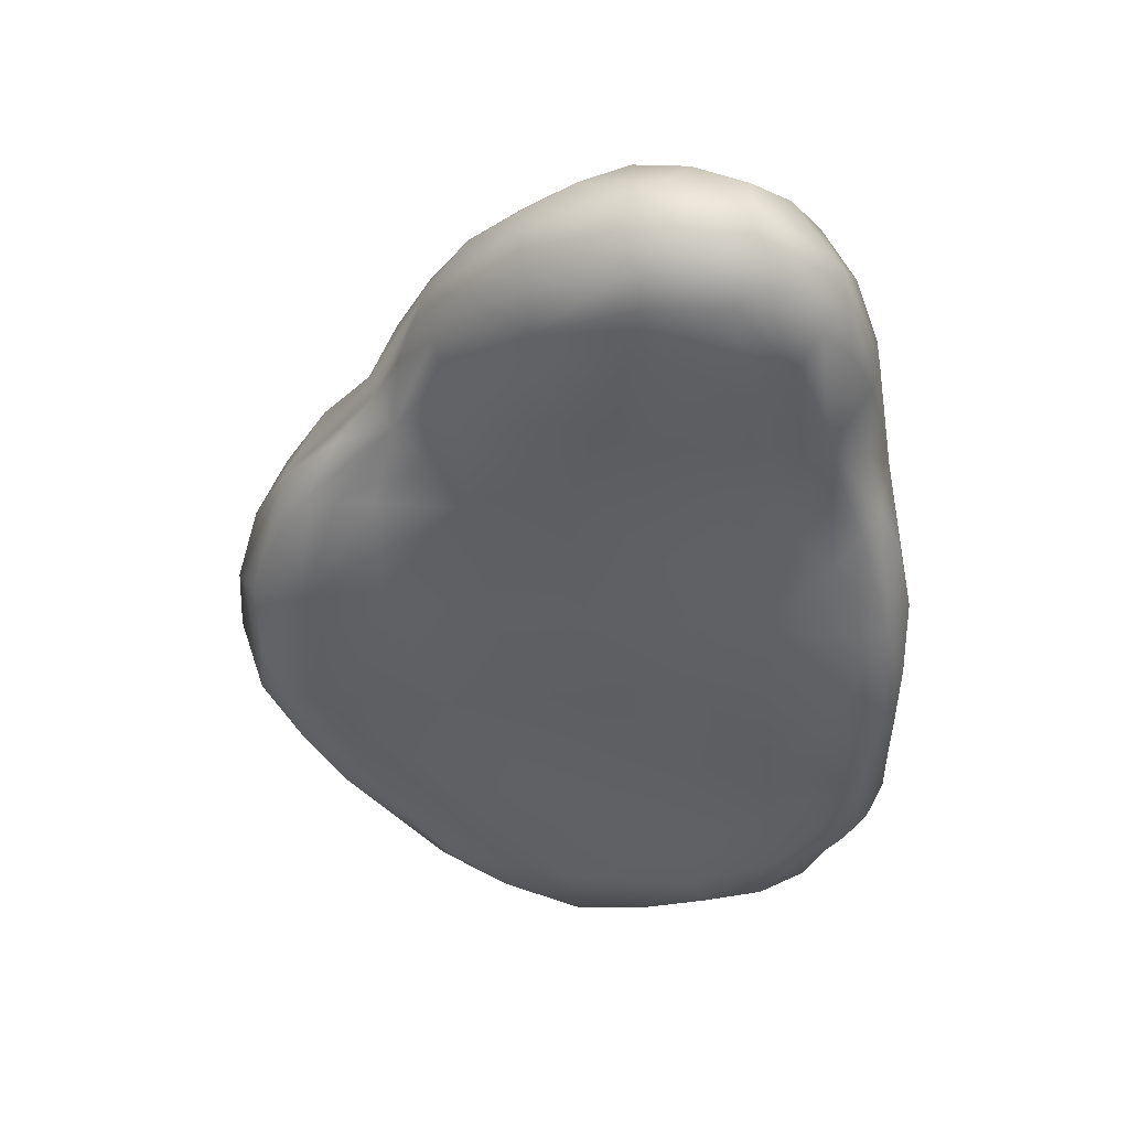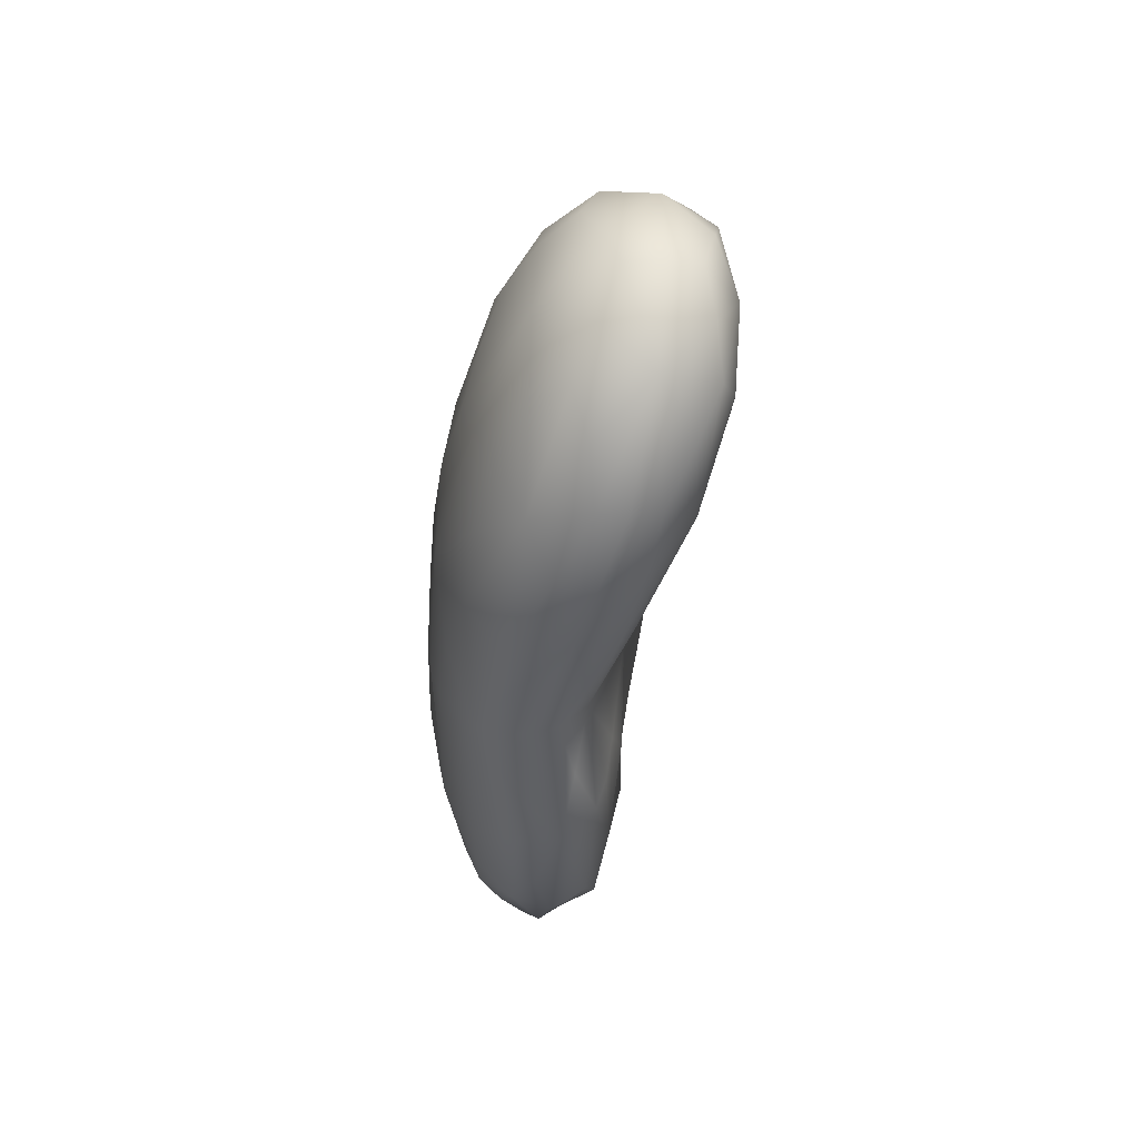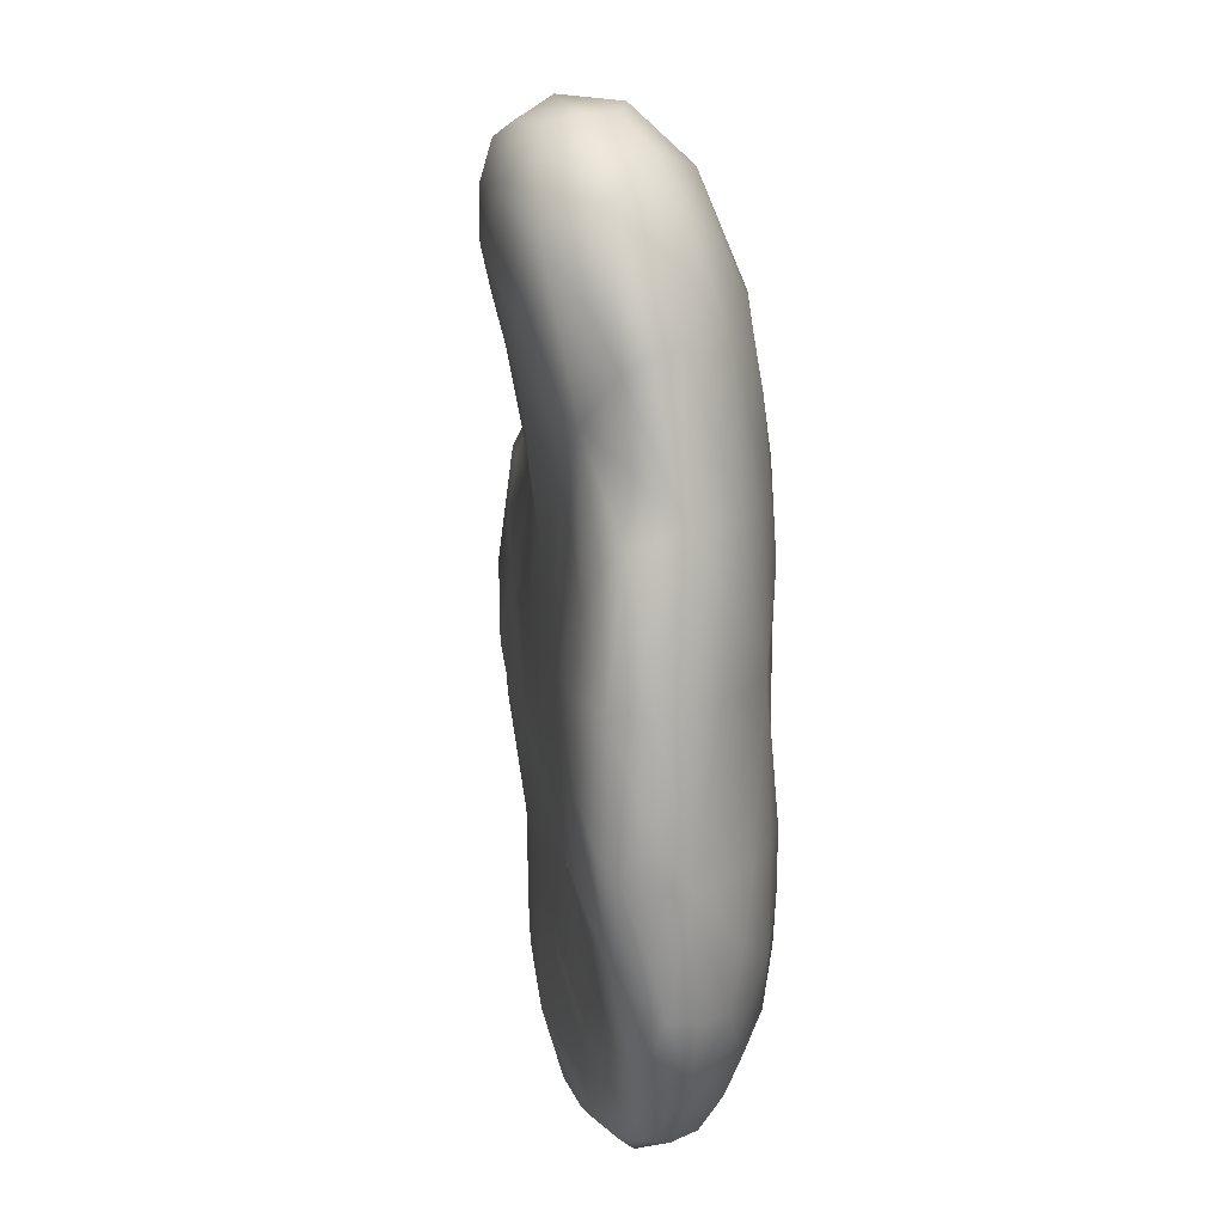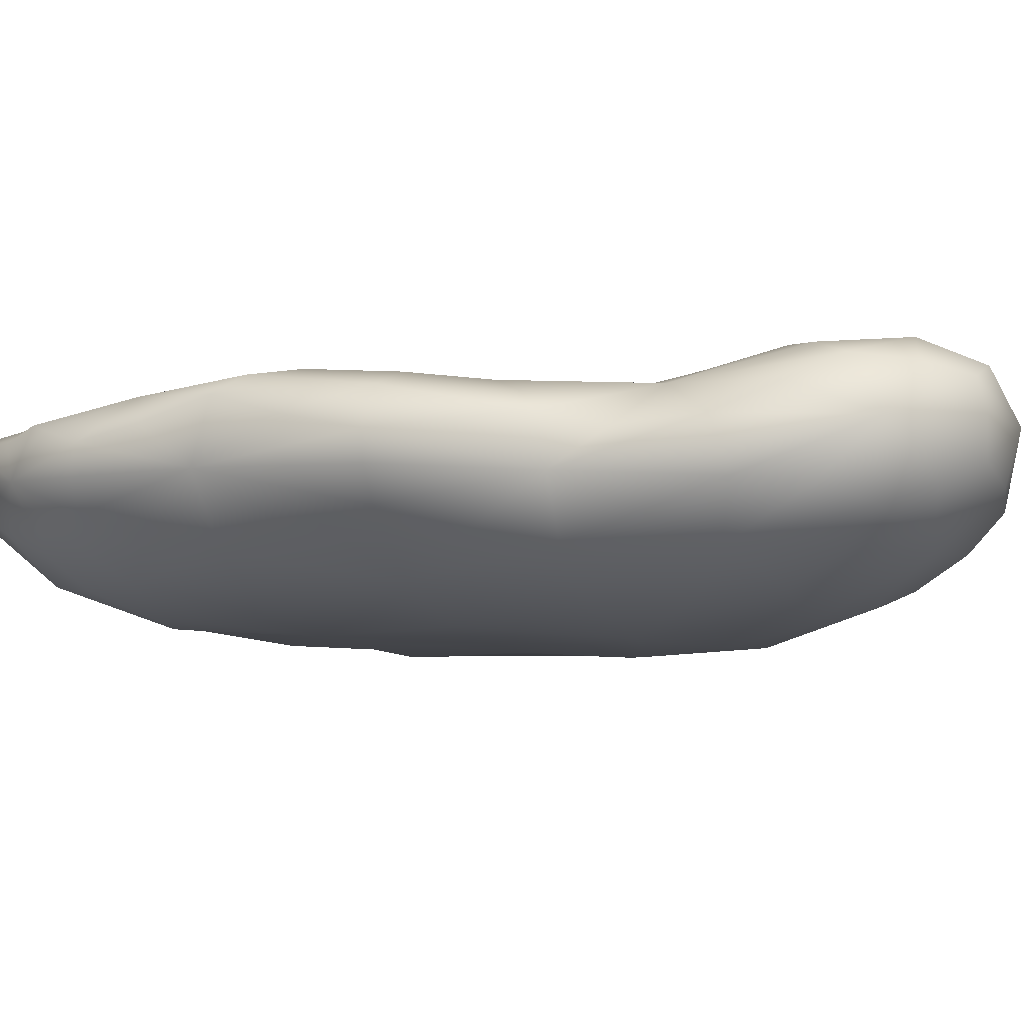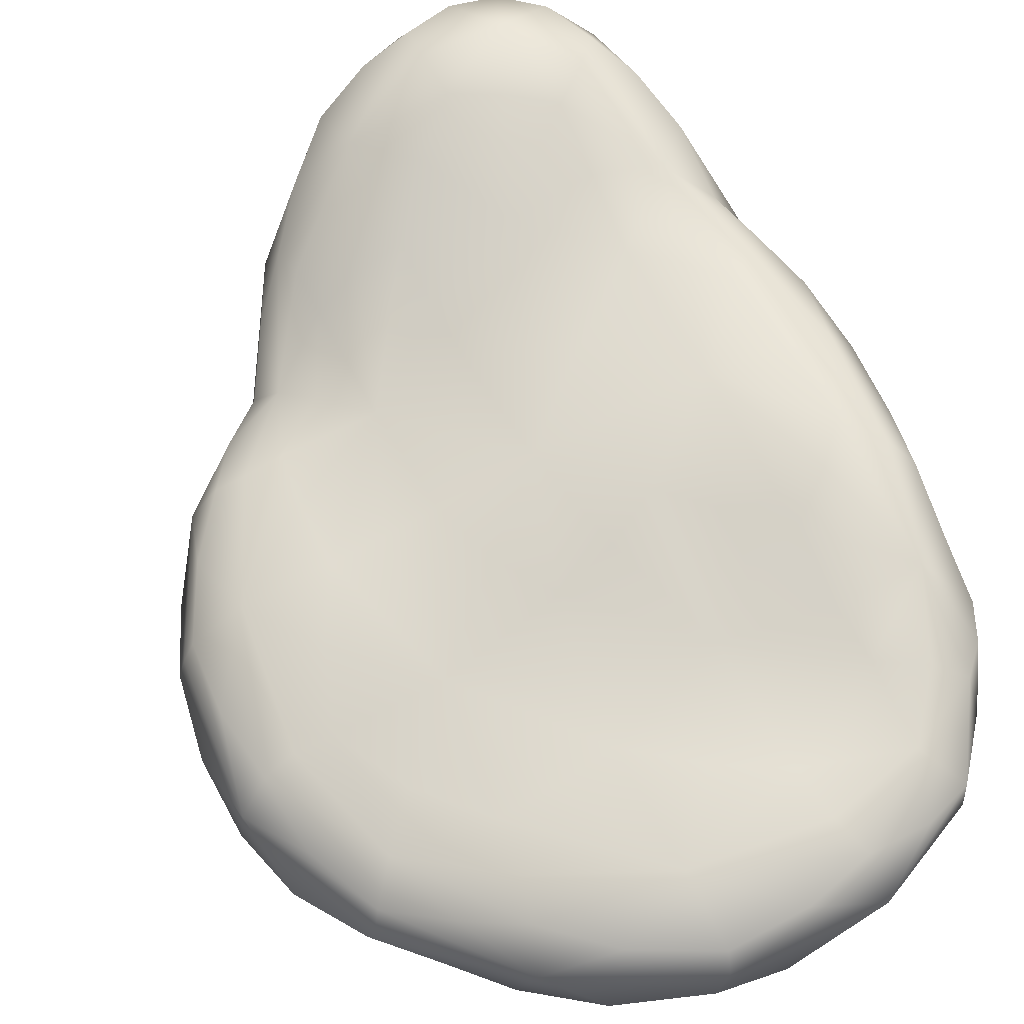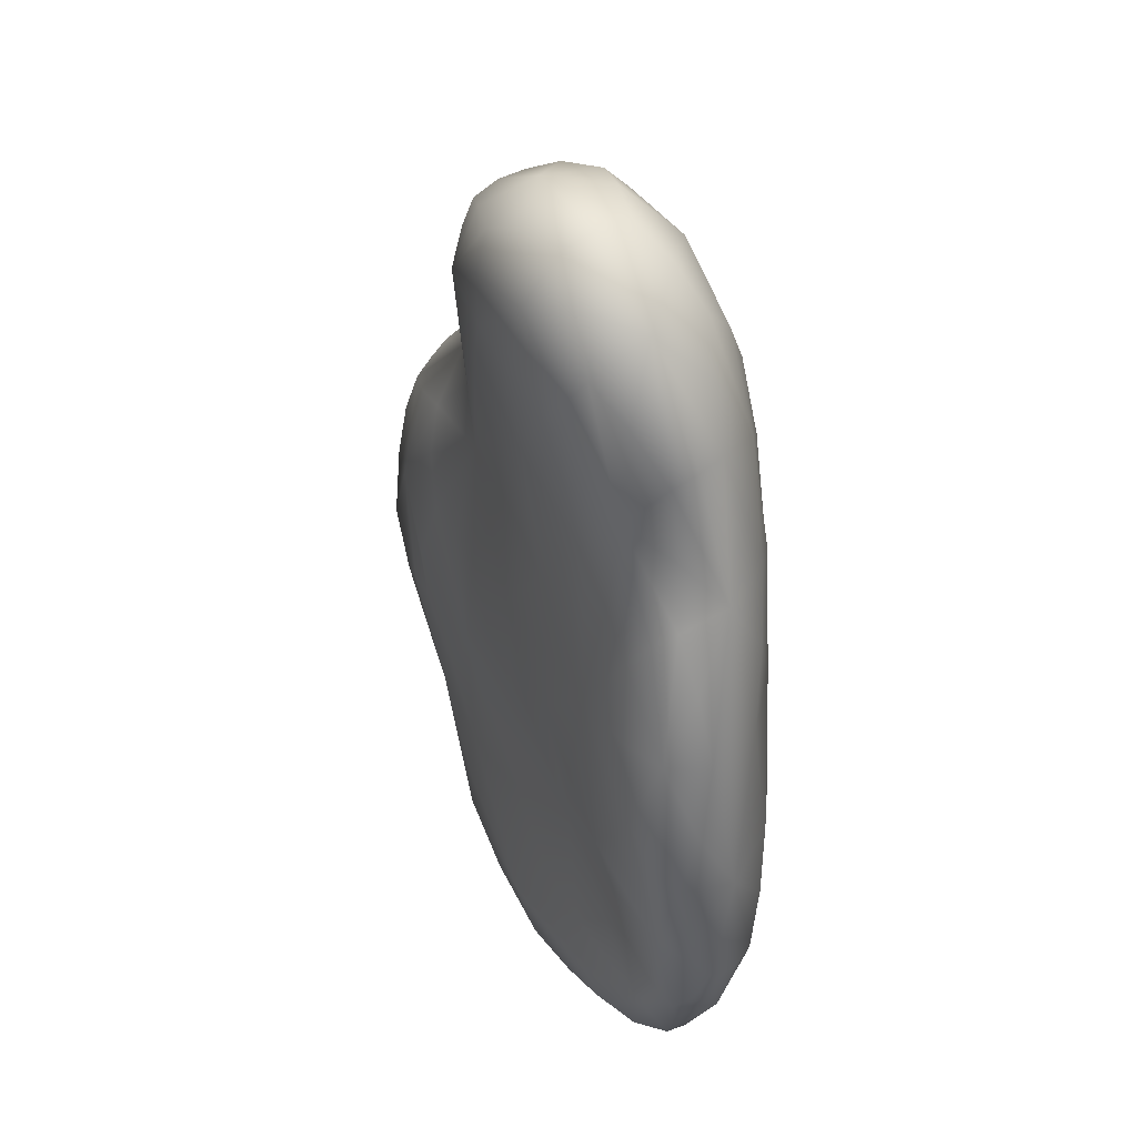
<metadata>
{"format":"obj","ext":"obj","renderer":"f3d","projection":"perspective","resolution":1024,"background":"white","views":[{"elev":41.3,"azim":-179.1,"up":"+Z"},{"elev":78.8,"azim":89.6,"up":"+Z"},{"elev":17.3,"azim":-107.9,"up":"+Z"},{"elev":0.7,"azim":-66.7,"up":"+Y"},{"elev":64.9,"azim":159.3,"up":"+Y"},{"elev":36.4,"azim":-123.6,"up":"+Z"}]}
</metadata>
<code>
o Icosphere_Icosphere.002
v 0.1589 0.05384 -0.07811
v 0.8521 -0.13 -0.9012
v -0.4442 0.02193 -1.146
v -0.6791 0.1113 -0.05689
v -0.1927 0.2191 1.098
v 0.6969 -0.152 0.435
v 0.3331 -0.3193 -1.405
v -0.5173 -0.3705 -0.8038
v -0.5087 -0.2612 0.7336
v 0.331 -0.3042 1.05
v 1.153 -0.3731 -0.2299
v 0.3109 -0.576 -0.1109
v -0.0909 0.01497 -0.7128
v 0.5726 -0.05484 -0.5379
v 0.2073 0.01513 -1.233
v 0.9853 -0.09061 -0.153
v 0.4849 -0.04978 0.231
v -0.3308 0.1275 -0.05208
v -0.6367 0.08994 -0.7241
v -0.02261 0.1197 0.5647
v -0.4684 0.1101 0.5854
v 0.3024 0.1151 0.9465
v 1.158 -0.232 -0.6415
v 1.022 -0.2247 0.202
v -0.2472 -0.1063 -1.45
v 0.6177 -0.155 -1.311
v -0.7564 -0.08419 -0.5053
v -0.6641 -0.1167 -1.073
v -0.4725 0.03382 1.099
v -0.6668 -0.08995 0.3678
v 0.5996 -0.1847 0.8481
v 0.0393 0.01139 1.295
v 0.9605 -0.4164 -0.9616
v -0.2603 -0.397 -1.204
v -0.5101 -0.3551 -0.05574
v -0.1658 -0.285 1.134
v 0.7413 -0.4555 0.4016
v 0.487 -0.5465 -0.8991
v 0.8474 -0.562 -0.2107
v -0.05152 -0.5223 -0.5309
v -0.139 -0.5028 0.3888
v 0.3149 -0.5467 0.5773
v 0.06081 0.05476 -0.3858
v 0.7505 -0.1012 -0.757
v -0.1804 0.02 -1.238
v 0.9883 -0.1145 -0.5685
v 0.6116 -0.1037 0.3575
v -0.0744 0.09343 -0.05873
v -0.6821 0.1377 -0.3967
v 0.07812 0.05524 0.221
v -0.3527 0.2044 0.9037
v 0.5437 -0.03636 0.7056
v 1.033 -0.1739 -0.8092
v 1.129 -0.3033 -0.006234
v -0.4035 -0.01429 -1.324
v 0.4702 -0.2293 -1.419
v -0.7544 0.04433 -0.2787
v -0.6247 -0.2491 -0.9686
v -0.3492 0.1594 1.148
v -0.6002 -0.1832 0.5689
v 0.6751 -0.1581 0.6533
v 0.1918 -0.1502 1.226
v 0.6594 -0.3674 -1.222
v -0.4198 -0.3967 -1.003
v -0.4977 -0.3368 0.3562
v 0.08946 -0.2937 1.156
v 1.003 -0.4114 0.1091
v 0.4337 -0.4368 -1.221
v 0.5717 -0.6023 -0.1543
v -0.3039 -0.4776 -0.7036
v -0.3603 -0.3913 0.6128
v 0.3216 -0.4348 0.8782
v -0.2914 0.01519 -0.9787
v 0.3542 0.006171 -0.2931
v 0.5708 -0.05414 -1.085
v 0.863 -0.1016 0.2034
v 0.3246 0.003017 0.07145
v -0.5435 0.1446 -0.05338
v -0.5571 0.04964 -0.9678
v -0.123 0.2118 0.8847
v -0.5862 0.0928 0.2689
v 0.03579 0.2043 1.085
v 1.208 -0.2955 -0.437
v 0.8677 -0.1868 0.3512
v 0.02982 -0.2114 -1.493
v 0.7473 -0.1453 -1.112
v -0.6665 -0.248 -0.6933
v -0.5961 -0.02095 -1.13
v -0.5319 -0.1174 0.9573
v -0.7069 0.02894 0.1573
v 0.4749 -0.2363 0.9946
v -0.09902 0.1535 1.25
v 1.138 -0.4128 -0.6023
v 0.02282 -0.3581 -1.368
v -0.5166 -0.3742 -0.4905
v -0.3824 -0.2696 0.9843
v 0.5481 -0.4061 0.7625
v 0.4386 -0.6067 -0.5007
v 1.052 -0.4708 -0.2337
v 0.1549 -0.5546 -0.3154
v 0.09372 -0.5444 0.1184
v 0.3045 -0.5812 0.2065
v 0.5637 -0.5793 0.186
v 0.8277 -0.512 0.1451
v 0.5482 -0.5217 0.4948
v 0.07187 -0.5326 0.5506
v 0.06601 -0.4314 0.9187
v -0.1749 -0.4187 0.8231
v -0.08899 -0.5096 -0.07349
v -0.3208 -0.4502 0.1701
v -0.2887 -0.4591 -0.3039
v 0.2102 -0.5686 -0.7539
v -0.1388 -0.5081 -0.9193
v 0.127 -0.4853 -1.12
v 0.7368 -0.5966 -0.6006
v 0.7582 -0.4977 -0.9725
v 0.9813 -0.5202 -0.6318
v 0.9096 -0.3512 0.3308
v 0.769 -0.2822 0.4759
v 0.6894 -0.3458 0.6368
v -0.09002 -0.132 1.286
v -0.2448 0.03495 1.278
v -0.3496 -0.1192 1.193
v -0.6382 -0.2234 0.1706
v -0.7467 -0.07372 -0.055
v -0.6679 -0.2231 -0.2869
v -0.5222 -0.2559 -1.176
v -0.5243 -0.1116 -1.285
v -0.3149 -0.2448 -1.374
v 0.8066 -0.2985 -1.159
v 0.9346 -0.235 -1.022
v 1.1 -0.323 -0.8498
v 0.3393 -0.0546 1.139
v 0.4612 -0.01388 0.9606
v 0.1791 0.1046 1.179
v -0.6002 -0.02754 0.7594
v -0.5113 0.115 0.8809
v -0.5883 0.01534 0.4968
v -0.7461 -0.1048 -0.8464
v -0.7446 0.02493 -0.6542
v -0.7079 0.005982 -0.938
v 0.1835 -0.1001 -1.48
v -0.04483 -0.02018 -1.412
v 0.4069 -0.05114 -1.345
v 1.169 -0.2084 -0.1941
v 1.126 -0.1317 -0.3919
v 1.052 -0.1448 0.03254
v 0.4073 0.02534 0.6094
v 0.2471 0.03985 0.4328
v 0.14 0.1496 0.8028
v -0.2701 0.1465 0.6054
v -0.1725 0.08665 0.2713
v -0.4061 0.1062 0.2871
v -0.5 0.1481 -0.413
v -0.2265 0.1016 -0.4102
v -0.3972 0.06235 -0.7394
v 0.7562 -0.05661 0.0602
v 0.8279 -0.04954 -0.3525
v 0.5833 -0.03017 -0.123
v 0.05041 0.01051 -1.001
v 0.2452 -0.01818 -0.6508
v 0.4163 -0.04228 -0.9069
v 0.2251 0.006873 -0.4478
v 0.8797 -0.09626 -0.5655
v -0.08285 0.08677 -0.2888
v -0.05834 0.08265 0.1574
v 0.2186 0.02506 0.243
v 1.076 -0.1411 -0.5944
v -0.2275 0.003459 -1.348
v -0.7386 0.09082 -0.4608
v -0.4207 0.1774 0.9972
v 0.5682 -0.0638 0.7932
v 0.9208 -0.1874 -1.003
v -0.5349 -0.03977 -1.259
v -0.7534 0.008014 -0.05687
v -0.2407 0.1248 1.252
v 0.7571 -0.229 0.4767
v 0.6315 -0.434 -1.148
v -0.2925 -0.4726 -0.8885
v -0.3932 -0.4024 0.3733
v 0.1536 -0.3872 1.01
v 0.9797 -0.4723 0.01648
v 0.4825 -0.5927 0.09436
v 0.6394 -0.5498 0.2723
v 0.4814 -0.4641 0.7259
v 0.1549 -0.5663 0.3097
v -0.01708 -0.4689 0.785
v -0.3167 -0.3652 0.8319
v 0.05153 -0.5359 -0.08401
v -0.2327 -0.4772 -0.06618
v -0.3666 -0.4508 -0.5107
v 0.2764 -0.577 -0.533
v 0.0694 -0.525 -0.949
v 0.1945 -0.4319 -1.261
v 0.6007 -0.6135 -0.427
v 0.8504 -0.5488 -0.7558
v 1.081 -0.4734 -0.5002
v 1.027 -0.3436 0.1618
v 0.7755 -0.3391 0.4667
v 0.5852 -0.3341 0.8088
v 0.0561 -0.1914 1.252
v -0.2372 -0.06994 1.277
v -0.4365 -0.1654 1.076
v -0.5821 -0.2569 0.3651
v -0.6967 -0.1707 -0.05473
v -0.6281 -0.2841 -0.4991
v -0.5336 -0.3031 -1.059
v -0.4787 -0.2022 -1.289
v -0.1117 -0.2737 -1.435
v 0.6633 -0.2928 -1.286
v 0.9625 -0.2871 -1.03
v 1.175 -0.3462 -0.647
v 0.3395 -0.1387 1.144
v 0.3308 0.02668 1.113
v 0.03822 0.1683 1.197
v -0.5975 -0.1015 0.7807
v -0.581 0.04031 0.725
v -0.6378 0.04745 0.3246
v -0.6964 -0.1987 -0.8545
v -0.7495 -0.0207 -0.8268
v -0.6422 0.02241 -1.023
v 0.2222 -0.1698 -1.496
v 0.1767 -0.03841 -1.44
v 0.5879 -0.06335 -1.207
v 1.191 -0.2596 -0.2088
v 1.135 -0.1578 -0.1788
v 0.9447 -0.1296 0.2053
v 0.5285 -0.03963 0.5695
v 0.2688 0.07589 0.6279
v 0.01632 0.2093 0.9433
v -0.2574 0.2033 0.8113
v -0.2796 0.09509 0.381
v -0.5175 0.1223 0.1784
v -0.5871 0.1533 -0.2939
v -0.3792 0.1207 -0.5313
v -0.4251 0.04367 -0.9036
v 0.7532 -0.08446 0.2181
v 0.7369 -0.05609 -0.1329
v 0.4328 0.000292 -0.1095
v -0.1477 0.01618 -1.089
v 0.246 -0.02001 -0.8675
v 0.5765 -0.0707 -0.9207
f 1 74 163 43
f 14 161 163 74
f 13 43 163 161
f 2 44 164 46
f 14 158 164 44
f 16 46 164 158
f 1 43 165 48
f 13 155 165 43
f 18 48 165 155
f 1 48 166 50
f 18 152 166 48
f 20 50 166 152
f 1 50 167 77
f 20 149 167 50
f 17 77 167 149
f 2 46 168 53
f 16 146 168 46
f 23 53 168 146
f 3 45 169 55
f 15 143 169 45
f 25 55 169 143
f 4 49 170 57
f 19 140 170 49
f 27 57 170 140
f 5 51 171 59
f 21 137 171 51
f 29 59 171 137
f 6 52 172 61
f 22 134 172 52
f 31 61 172 134
f 2 53 173 86
f 23 131 173 53
f 26 86 173 131
f 3 55 174 88
f 25 128 174 55
f 28 88 174 128
f 4 57 175 90
f 27 125 175 57
f 30 90 175 125
f 5 59 176 92
f 29 122 176 59
f 32 92 176 122
f 6 61 177 84
f 31 119 177 61
f 24 84 177 119
f 7 63 178 68
f 33 116 178 63
f 38 68 178 116
f 8 64 179 70
f 34 113 179 64
f 40 70 179 113
f 9 65 180 71
f 35 110 180 65
f 41 71 180 110
f 10 66 181 72
f 36 107 181 66
f 42 72 181 107
f 11 67 182 99
f 37 104 182 67
f 39 99 182 104
f 39 103 183 69
f 42 102 183 103
f 12 69 183 102
f 39 104 184 103
f 37 105 184 104
f 42 103 184 105
f 37 97 185 105
f 10 72 185 97
f 42 105 185 72
f 42 106 186 102
f 41 101 186 106
f 12 102 186 101
f 42 107 187 106
f 36 108 187 107
f 41 106 187 108
f 36 96 188 108
f 9 71 188 96
f 41 108 188 71
f 41 109 189 101
f 40 100 189 109
f 12 101 189 100
f 41 110 190 109
f 35 111 190 110
f 40 109 190 111
f 35 95 191 111
f 8 70 191 95
f 40 111 191 70
f 40 112 192 100
f 38 98 192 112
f 12 100 192 98
f 40 113 193 112
f 34 114 193 113
f 38 112 193 114
f 34 94 194 114
f 7 68 194 94
f 38 114 194 68
f 38 115 195 98
f 39 69 195 115
f 12 98 195 69
f 38 116 196 115
f 33 117 196 116
f 39 115 196 117
f 33 93 197 117
f 11 99 197 93
f 39 117 197 99
f 24 118 198 54
f 37 67 198 118
f 11 54 198 67
f 24 119 199 118
f 31 120 199 119
f 37 118 199 120
f 31 91 200 120
f 10 97 200 91
f 37 120 200 97
f 32 121 201 62
f 36 66 201 121
f 10 62 201 66
f 32 122 202 121
f 29 123 202 122
f 36 121 202 123
f 29 89 203 123
f 9 96 203 89
f 36 123 203 96
f 30 124 204 60
f 35 65 204 124
f 9 60 204 65
f 30 125 205 124
f 27 126 205 125
f 35 124 205 126
f 27 87 206 126
f 8 95 206 87
f 35 126 206 95
f 28 127 207 58
f 34 64 207 127
f 8 58 207 64
f 28 128 208 127
f 25 129 208 128
f 34 127 208 129
f 25 85 209 129
f 7 94 209 85
f 34 129 209 94
f 26 130 210 56
f 33 63 210 130
f 7 56 210 63
f 26 131 211 130
f 23 132 211 131
f 33 130 211 132
f 23 83 212 132
f 11 93 212 83
f 33 132 212 93
f 31 133 213 91
f 32 62 213 133
f 10 91 213 62
f 31 134 214 133
f 22 135 214 134
f 32 133 214 135
f 22 82 215 135
f 5 92 215 82
f 32 135 215 92
f 29 136 216 89
f 30 60 216 136
f 9 89 216 60
f 29 137 217 136
f 21 138 217 137
f 30 136 217 138
f 21 81 218 138
f 4 90 218 81
f 30 138 218 90
f 27 139 219 87
f 28 58 219 139
f 8 87 219 58
f 27 140 220 139
f 19 141 220 140
f 28 139 220 141
f 19 79 221 141
f 3 88 221 79
f 28 141 221 88
f 25 142 222 85
f 26 56 222 142
f 7 85 222 56
f 25 143 223 142
f 15 144 223 143
f 26 142 223 144
f 15 75 224 144
f 2 86 224 75
f 26 144 224 86
f 23 145 225 83
f 24 54 225 145
f 11 83 225 54
f 23 146 226 145
f 16 147 226 146
f 24 145 226 147
f 16 76 227 147
f 6 84 227 76
f 24 147 227 84
f 17 148 228 47
f 22 52 228 148
f 6 47 228 52
f 17 149 229 148
f 20 150 229 149
f 22 148 229 150
f 20 80 230 150
f 5 82 230 80
f 22 150 230 82
f 20 151 231 80
f 21 51 231 151
f 5 80 231 51
f 20 152 232 151
f 18 153 232 152
f 21 151 232 153
f 18 78 233 153
f 4 81 233 78
f 21 153 233 81
f 18 154 234 78
f 19 49 234 154
f 4 78 234 49
f 18 155 235 154
f 13 156 235 155
f 19 154 235 156
f 13 73 236 156
f 3 79 236 73
f 19 156 236 79
f 16 157 237 76
f 17 47 237 157
f 6 76 237 47
f 16 158 238 157
f 14 159 238 158
f 17 157 238 159
f 14 74 239 159
f 1 77 239 74
f 17 159 239 77
f 13 160 240 73
f 15 45 240 160
f 3 73 240 45
f 13 161 241 160
f 14 162 241 161
f 15 160 241 162
f 14 44 242 162
f 2 75 242 44
f 15 162 242 75

</code>
